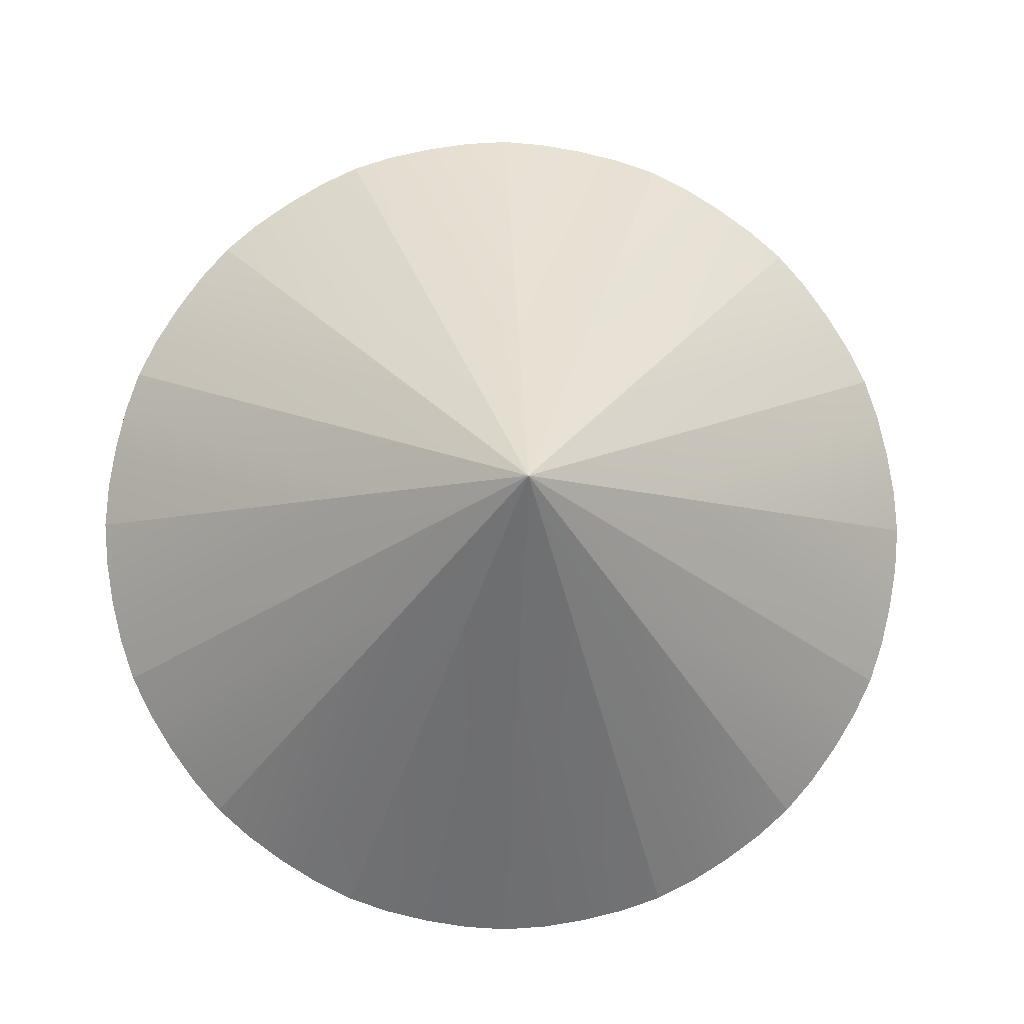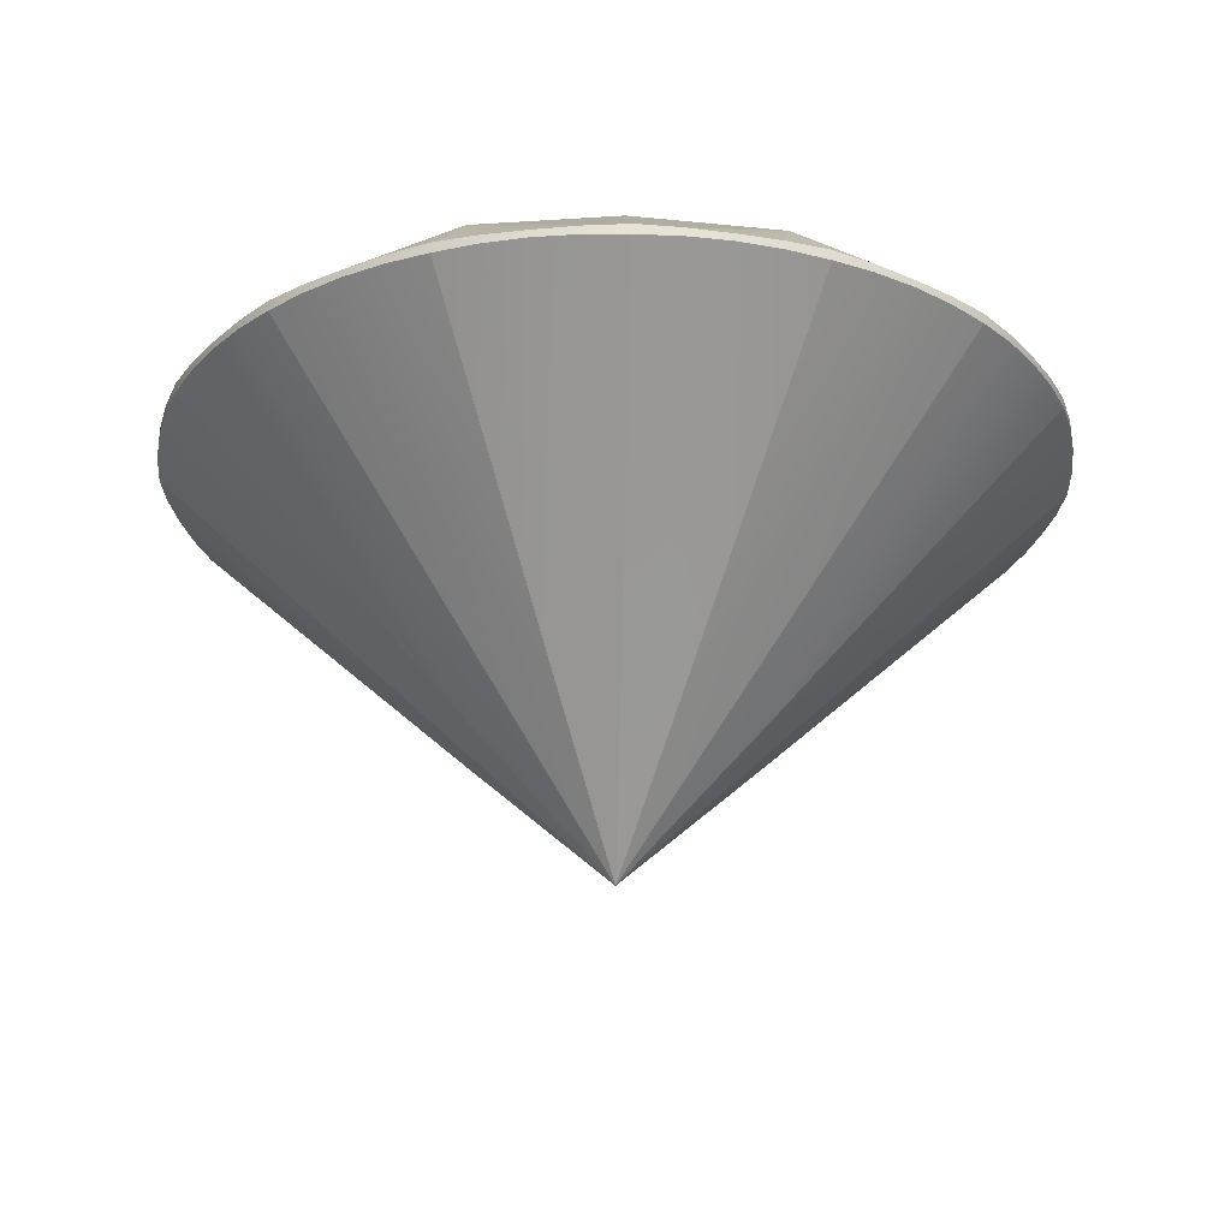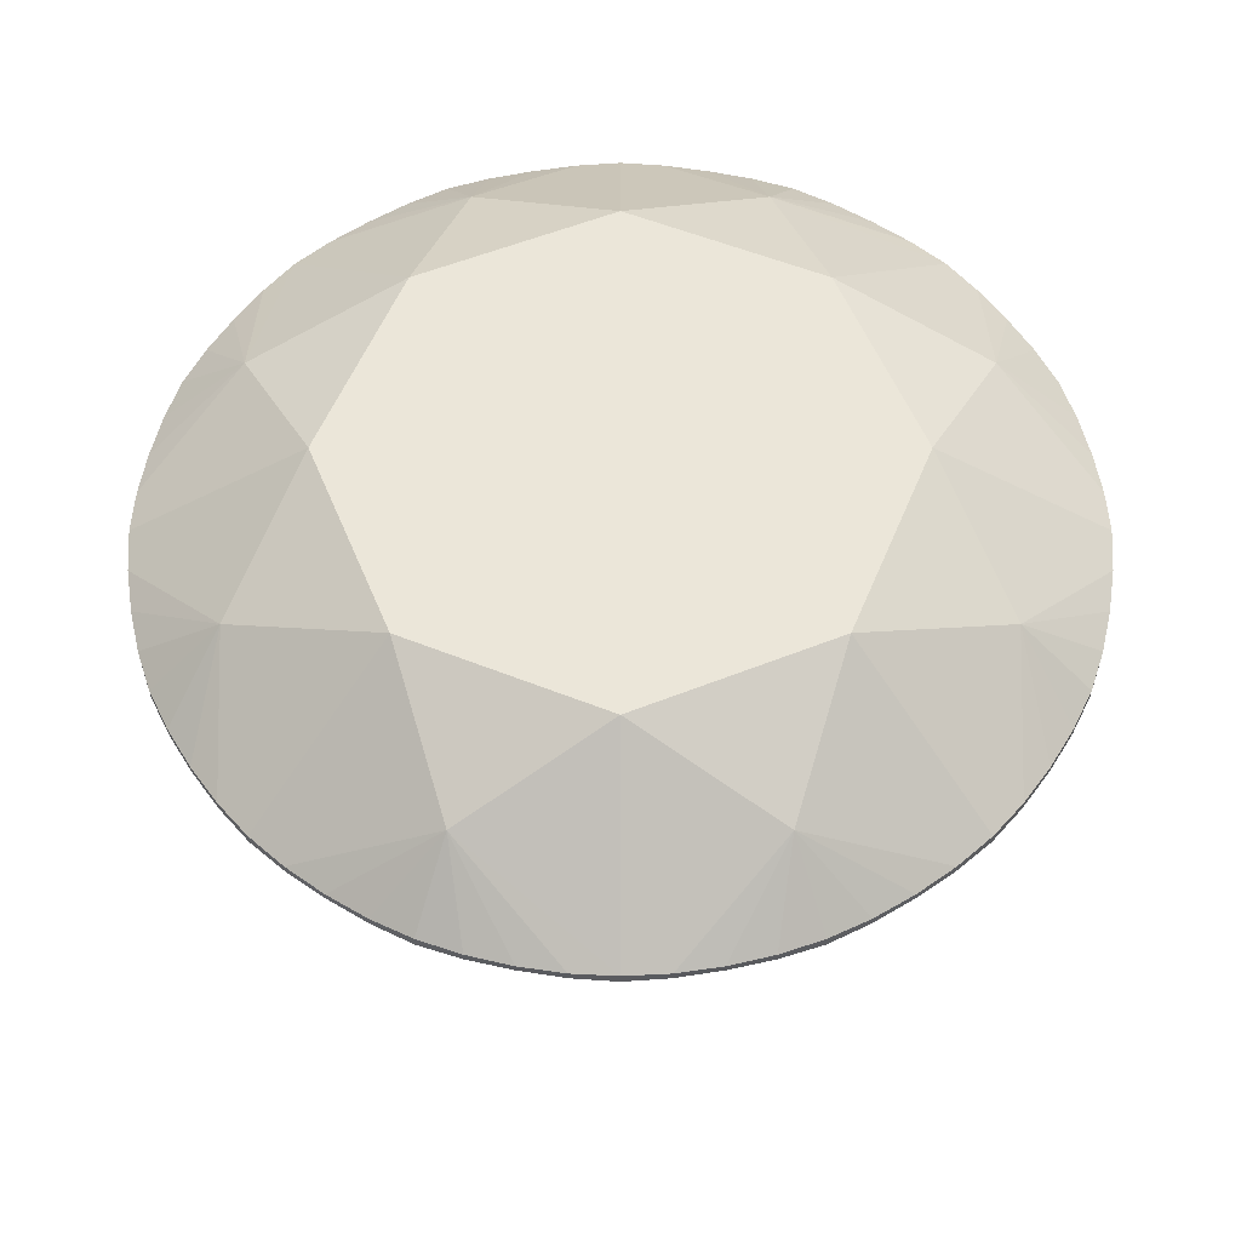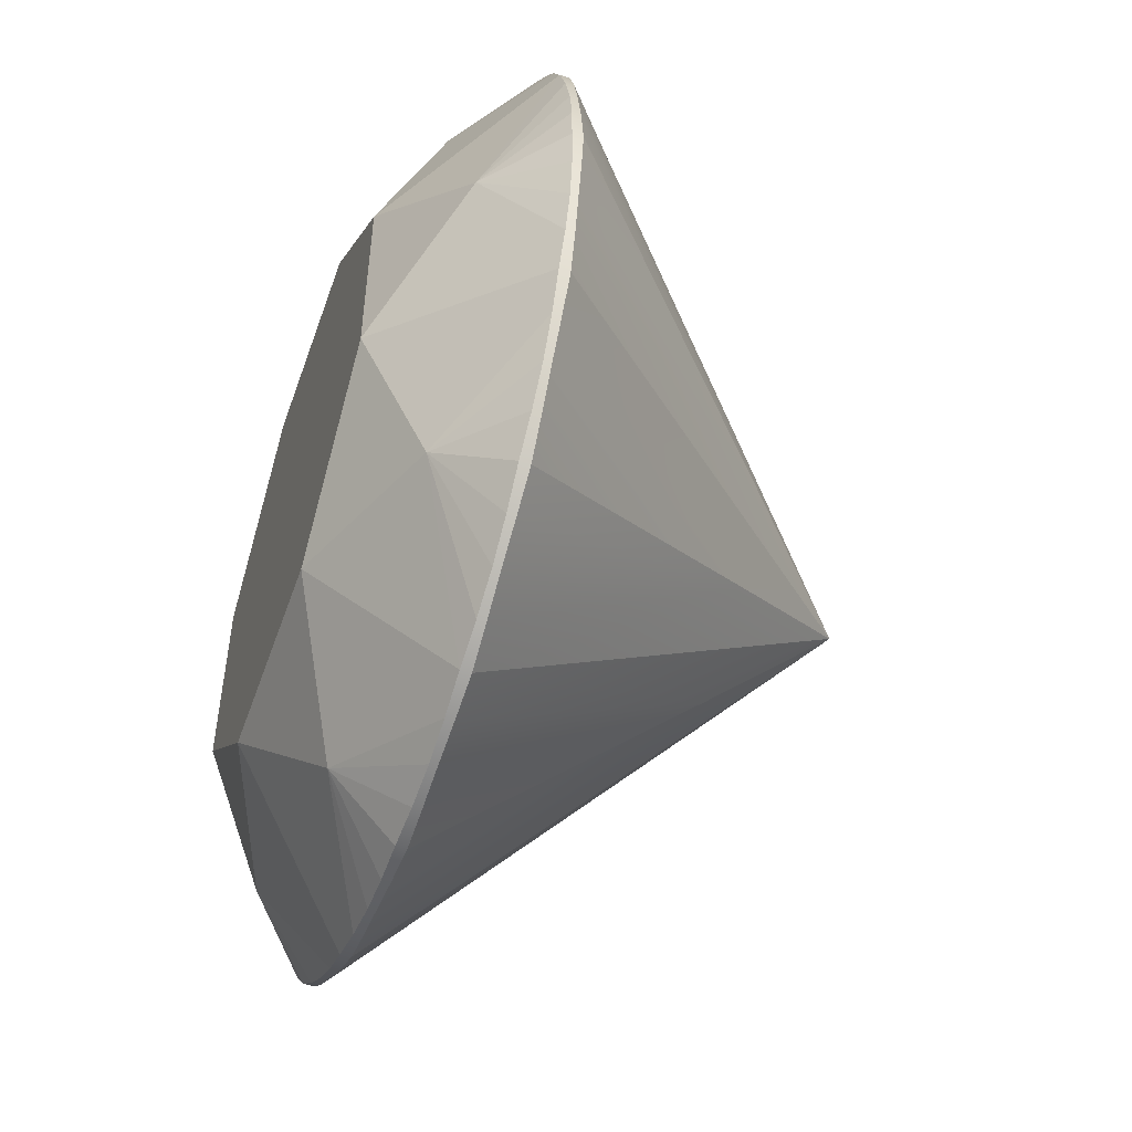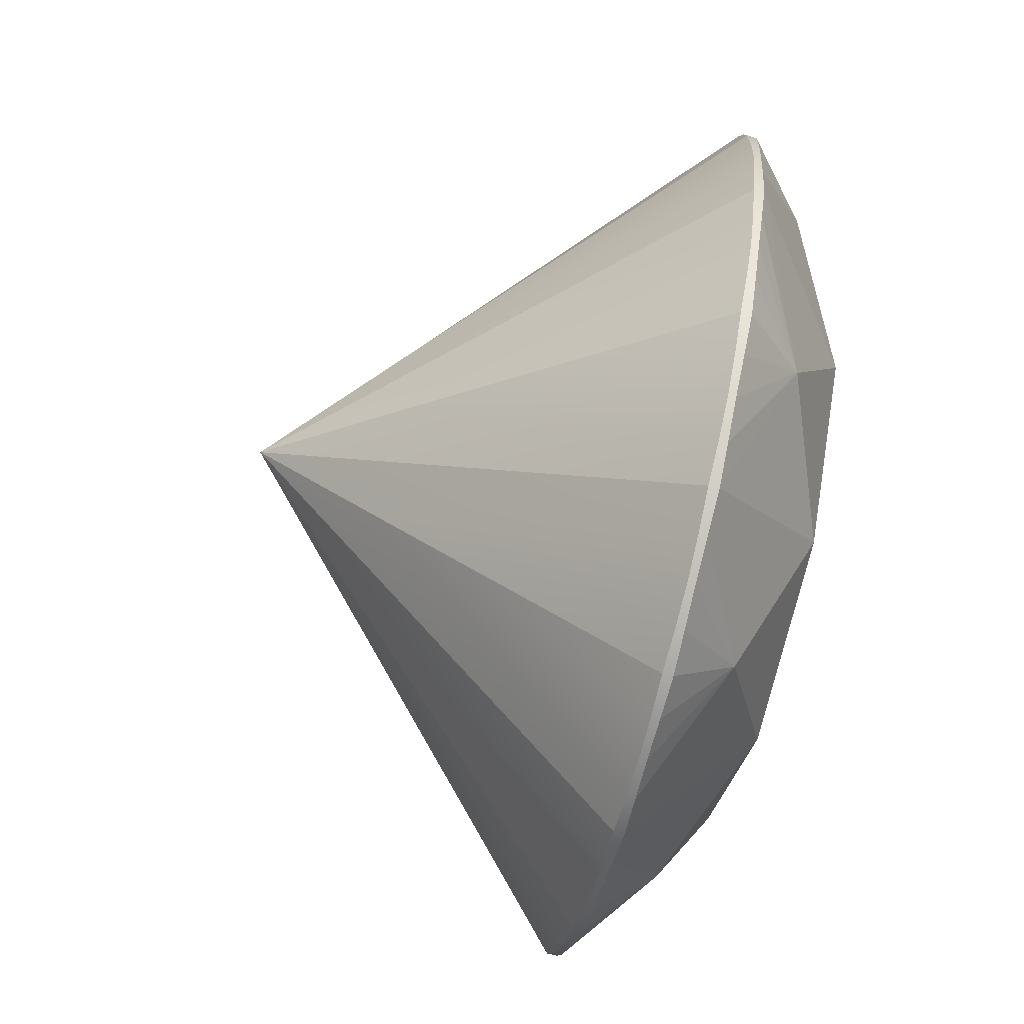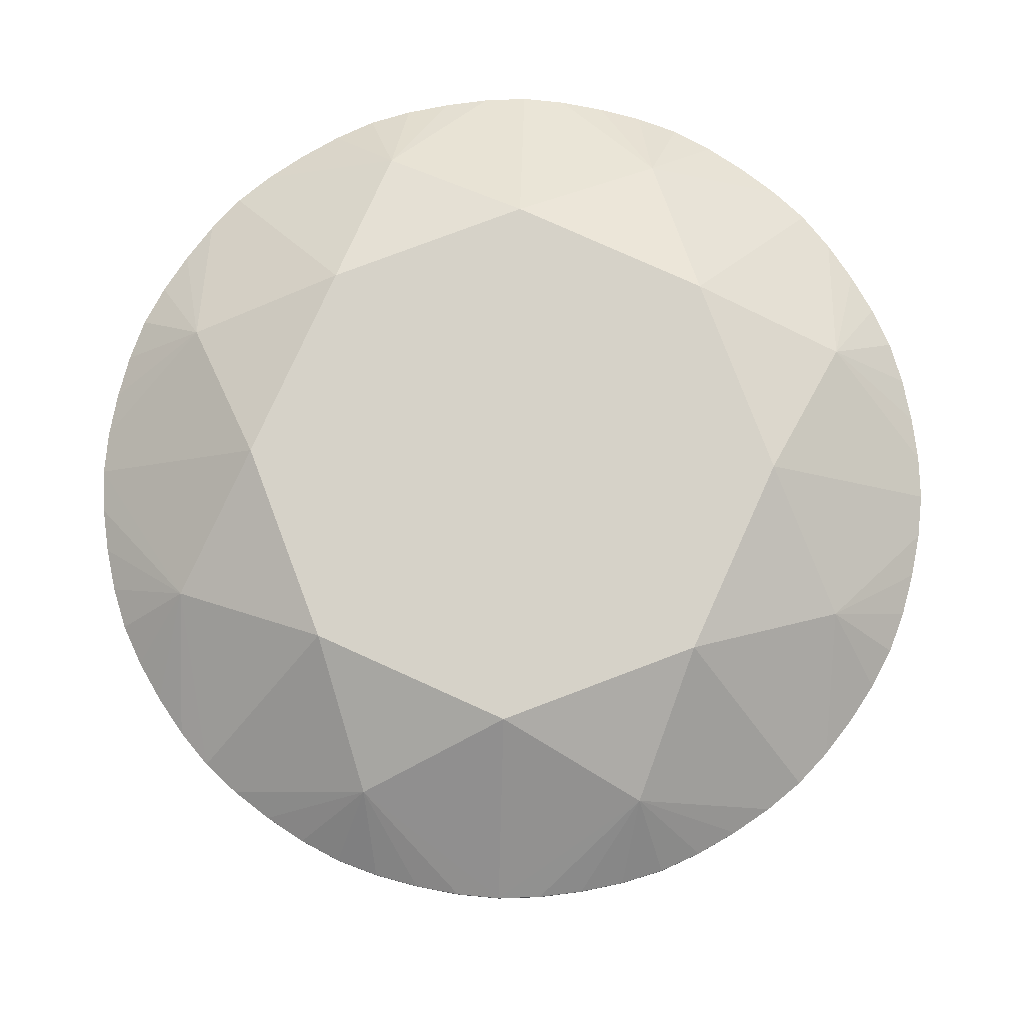
<metadata>
{"format":"obj","ext":"obj","renderer":"f3d","projection":"perspective","resolution":1024,"background":"white","views":[{"elev":-7.3,"azim":-3.3,"up":"+Z"},{"elev":-25.8,"azim":-24.4,"up":"+Y"},{"elev":56.9,"azim":22.5,"up":"+Y"},{"elev":-52.6,"azim":-109.2,"up":"+Z"},{"elev":-75.3,"azim":76.2,"up":"+Z"},{"elev":78.3,"azim":-110.7,"up":"+Y"}]}
</metadata>
<code>
v  0 0.06604 0.417
v  0.1909 -0.004991 0.4608
v  0.1162 0.1356 0.2806
v  0.2949 0.06604 0.2949
v  0.3163 -0.006042 0.3847
v  0.3527 -0.004991 0.3527
v  -0.04834 -0.006042 0.4956
v  0 -0.004991 0.4988
v  -0.2949 0.06604 0.2949
v  -0.1909 -0.004991 0.4608
v  -0.1162 0.1356 0.2806
v  -0.3847 -0.006042 0.3163
v  -0.3527 -0.004991 0.3527
v  -0.417 0.06604 -0
v  -0.4608 -0.004991 0.1909
v  -0.2806 0.1356 0.1162
v  -0.4956 -0.006042 -0.04834
v  -0.4988 -0.004991 -0
v  -0.2949 0.06604 -0.2949
v  -0.4608 -0.004991 -0.1909
v  -0.2806 0.1356 -0.1162
v  -0.3163 -0.006042 -0.3847
v  -0.3527 -0.004991 -0.3527
v  0 0.06604 -0.417
v  -0.1909 -0.004991 -0.4608
v  -0.1162 0.1356 -0.2806
v  0.04834 -0.006042 -0.4956
v  0 -0.004991 -0.4988
v  0.2949 0.06604 -0.2949
v  0.1909 -0.004991 -0.4608
v  0.1162 0.1356 -0.2806
v  0.3847 -0.006042 -0.3163
v  0.3527 -0.004991 -0.3527
v  0.417 0.06604 -0
v  0.4608 -0.004991 -0.1909
v  0.2806 0.1356 -0.1162
v  0.4956 -0.006042 0.04834
v  0.4988 -0.004991 -0
v  0.2806 0.1356 0.1162
v  0.145 -0.006042 0.4764
v  -0.2343 -0.006042 0.4394
v  -0.4764 -0.006042 0.145
v  -0.4394 -0.006042 -0.2343
v  -0.145 -0.006042 -0.4764
v  0.2343 -0.006042 -0.4394
v  0.4764 -0.006042 -0.145
v  0.4394 -0.006042 0.2343
v  0.4608 -0.004991 0.1909
v  0.09705 -0.006672 0.4879
v  0.145 -0.0157 0.4764
v  0.2764 -0.006672 0.4136
v  0.3163 -0.0157 0.3847
v  -0.09705 -0.006672 0.4879
v  -0.04834 -0.0157 0.4956
v  -0.2764 -0.006672 0.4136
v  -0.2343 -0.0157 0.4394
v  -0.4136 -0.006672 0.2764
v  -0.3847 -0.0157 0.3163
v  -0.4879 -0.006672 0.09705
v  -0.4764 -0.0157 0.145
v  -0.4879 -0.006672 -0.09705
v  -0.4956 -0.0157 -0.04834
v  -0.4136 -0.006672 -0.2764
v  -0.4394 -0.0157 -0.2343
v  -0.2764 -0.006672 -0.4136
v  -0.3163 -0.0157 -0.3847
v  -0.09705 -0.006672 -0.4879
v  -0.145 -0.0157 -0.4764
v  0.09705 -0.006672 -0.4879
v  0.04834 -0.0157 -0.4956
v  0.2764 -0.006672 -0.4136
v  0.2343 -0.0157 -0.4394
v  0.4136 -0.006672 -0.2764
v  0.3847 -0.0157 -0.3163
v  0.4879 -0.006672 -0.09705
v  0.4764 -0.0157 -0.145
v  0.4879 -0.006672 0.09705
v  0.4956 -0.0157 0.04834
v  0.4136 -0.006672 0.2764
v  0.4394 -0.0157 0.2343
v  0.1909 -0.01675 0.4608
v  0 -0.3244 0.1696
v  0.3527 -0.01675 0.3527
v  0.1199 -0.3244 0.1199
v  0 -0.01675 0.4988
v  -0.1909 -0.01675 0.4608
v  -0.1199 -0.3244 0.1199
v  -0.3527 -0.01675 0.3527
v  -0.4608 -0.01675 0.1909
v  -0.1696 -0.3244 -0
v  -0.4988 -0.01675 -0
v  -0.4608 -0.01675 -0.1909
v  -0.1199 -0.3244 -0.1199
v  -0.3527 -0.01675 -0.3527
v  -0.1909 -0.01675 -0.4608
v  0 -0.3244 -0.1696
v  0 -0.01675 -0.4988
v  0.1909 -0.01675 -0.4608
v  0.1199 -0.3244 -0.1199
v  0.3527 -0.01675 -0.3527
v  0.4608 -0.01675 -0.1909
v  0.1696 -0.3244 -0
v  0.4988 -0.01675 -0
v  0.4608 -0.01675 0.1909
v  0 -0.4805 -0
v  0.04834 -0.006042 0.4956
v  0.04834 -0.0157 0.4956
v  0.09705 -0.01507 0.4879
v  0.2343 -0.006042 0.4394
v  0.2343 -0.0157 0.4394
v  0.2764 -0.01507 0.4136
v  -0.145 -0.006042 0.4764
v  -0.145 -0.0157 0.4764
v  -0.09705 -0.01507 0.4879
v  -0.3163 -0.006042 0.3847
v  -0.3163 -0.0157 0.3847
v  -0.2764 -0.01507 0.4136
v  -0.4394 -0.006042 0.2343
v  -0.4394 -0.0157 0.2343
v  -0.4136 -0.01507 0.2764
v  -0.4956 -0.006042 0.04834
v  -0.4956 -0.0157 0.04834
v  -0.4879 -0.01507 0.09705
v  -0.4764 -0.006042 -0.145
v  -0.4764 -0.0157 -0.145
v  -0.4879 -0.01507 -0.09705
v  -0.3847 -0.006042 -0.3163
v  -0.3847 -0.0157 -0.3163
v  -0.4136 -0.01507 -0.2764
v  -0.2343 -0.006042 -0.4394
v  -0.2343 -0.0157 -0.4394
v  -0.2764 -0.01507 -0.4136
v  -0.04834 -0.006042 -0.4956
v  -0.04834 -0.0157 -0.4956
v  -0.09705 -0.01507 -0.4879
v  0.145 -0.006042 -0.4764
v  0.145 -0.0157 -0.4764
v  0.09705 -0.01507 -0.4879
v  0.3163 -0.006042 -0.3847
v  0.3163 -0.0157 -0.3847
v  0.2764 -0.01507 -0.4136
v  0.4394 -0.006042 -0.2343
v  0.4394 -0.0157 -0.2343
v  0.4136 -0.01507 -0.2764
v  0.4956 -0.006042 -0.04834
v  0.4956 -0.0157 -0.04834
v  0.4879 -0.01507 -0.09705
v  0.4764 -0.006042 0.145
v  0.4764 -0.0157 0.145
v  0.4879 -0.01507 0.09705
v  0.3847 -0.006042 0.3163
v  0.3847 -0.0157 0.3163
v  0.4136 -0.01507 0.2764
g NGon006
f 1 2 3
f 4 5 6
f 1 7 8
f 9 10 11
f 9 12 13
f 14 15 16
f 14 17 18
f 19 20 21
f 19 22 23
f 24 25 26
f 24 27 28
f 29 30 31
f 29 32 33
f 34 35 36
f 34 37 38
f 3 4 39
f 39 34 36
f 36 29 31
f 31 24 26
f 26 19 21
f 21 14 16
f 16 9 11
f 11 1 3
f 1 40 2
f 9 41 10
f 14 42 15
f 19 43 20
f 24 44 25
f 29 45 30
f 34 46 35
f 4 47 48
f 34 39 48
f 40 49 50
f 5 51 52
f 7 53 54
f 41 55 56
f 12 57 58
f 42 59 60
f 17 61 62
f 43 63 64
f 22 65 66
f 44 67 68
f 27 69 70
f 45 71 72
f 32 73 74
f 46 75 76
f 37 77 78
f 47 79 80
f 81 50 82
f 83 52 84
f 85 54 82
f 86 56 87
f 88 58 87
f 89 60 90
f 91 62 90
f 92 64 93
f 94 66 93
f 95 68 96
f 97 70 96
f 98 72 99
f 100 74 99
f 101 76 102
f 103 78 102
f 104 80 84
f 101 105 99
f 98 105 96
f 95 105 93
f 92 105 90
f 89 105 87
f 86 105 82
f 81 105 84
f 104 105 102
f 106 8 107
f 49 106 108
f 50 81 40
f 109 2 110
f 51 109 111
f 52 83 5
f 112 10 113
f 53 112 114
f 54 85 7
f 115 13 116
f 55 115 117
f 56 86 41
f 118 15 119
f 57 118 120
f 58 88 12
f 121 18 122
f 59 121 123
f 60 89 42
f 124 20 125
f 61 124 126
f 62 91 17
f 127 23 128
f 63 127 129
f 64 92 43
f 130 25 131
f 65 130 132
f 66 94 22
f 133 28 134
f 67 133 135
f 68 95 44
f 136 30 137
f 69 136 138
f 70 97 27
f 139 33 140
f 71 139 141
f 72 98 45
f 142 35 143
f 73 142 144
f 74 100 32
f 145 38 146
f 75 145 147
f 76 101 46
f 148 48 149
f 77 148 150
f 78 103 37
f 151 6 152
f 79 151 153
f 80 104 47
f 39 36 3
f 2 4 3
f 4 2 109
f 4 109 51
f 4 51 5
f 1 10 112
f 1 112 53
f 1 53 7
f 10 1 11
f 9 15 118
f 9 118 57
f 9 57 12
f 15 9 16
f 14 20 124
f 14 124 61
f 14 61 17
f 20 14 21
f 19 25 130
f 19 130 65
f 19 65 22
f 25 19 26
f 24 30 136
f 24 136 69
f 24 69 27
f 30 24 31
f 29 35 142
f 29 142 73
f 29 73 32
f 35 29 36
f 34 48 148
f 34 148 77
f 34 77 37
f 1 8 106
f 1 106 49
f 1 49 40
f 9 13 115
f 9 115 55
f 9 55 41
f 14 18 121
f 14 121 59
f 14 59 42
f 19 23 127
f 19 127 63
f 19 63 43
f 24 28 133
f 24 133 67
f 24 67 44
f 29 33 139
f 29 139 71
f 29 71 45
f 34 38 145
f 34 145 75
f 34 75 46
f 4 6 151
f 4 151 79
f 4 79 47
f 39 4 48
f 49 108 50
f 51 111 52
f 53 114 54
f 55 117 56
f 57 120 58
f 59 123 60
f 61 126 62
f 63 129 64
f 65 132 66
f 67 135 68
f 69 138 70
f 71 141 72
f 73 144 74
f 75 147 76
f 77 150 78
f 79 153 80
f 107 85 82
f 108 107 82
f 50 108 82
f 110 81 84
f 111 110 84
f 52 111 84
f 113 86 82
f 114 113 82
f 54 114 82
f 116 88 87
f 117 116 87
f 56 117 87
f 119 89 87
f 120 119 87
f 58 120 87
f 122 91 90
f 123 122 90
f 60 123 90
f 125 92 90
f 126 125 90
f 62 126 90
f 128 94 93
f 129 128 93
f 64 129 93
f 131 95 93
f 132 131 93
f 66 132 93
f 134 97 96
f 135 134 96
f 68 135 96
f 137 98 96
f 138 137 96
f 70 138 96
f 140 100 99
f 141 140 99
f 72 141 99
f 143 101 99
f 144 143 99
f 74 144 99
f 146 103 102
f 147 146 102
f 76 147 102
f 149 104 102
f 150 149 102
f 78 150 102
f 152 83 84
f 153 152 84
f 80 153 84
f 101 102 105
f 98 99 105
f 95 96 105
f 92 93 105
f 89 90 105
f 86 87 105
f 81 82 105
f 104 84 105
f 8 85 107
f 106 107 108
f 81 2 40
f 2 81 110
f 109 110 111
f 83 6 5
f 10 86 113
f 112 113 114
f 85 8 7
f 13 88 116
f 115 116 117
f 86 10 41
f 15 89 119
f 118 119 120
f 88 13 12
f 18 91 122
f 121 122 123
f 89 15 42
f 20 92 125
f 124 125 126
f 91 18 17
f 23 94 128
f 127 128 129
f 92 20 43
f 25 95 131
f 130 131 132
f 94 23 22
f 28 97 134
f 133 134 135
f 95 25 44
f 30 98 137
f 136 137 138
f 97 28 27
f 33 100 140
f 139 140 141
f 98 30 45
f 35 101 143
f 142 143 144
f 100 33 32
f 38 103 146
f 145 146 147
f 101 35 46
f 48 104 149
f 148 149 150
f 103 38 37
f 6 83 152
f 151 152 153
f 104 48 47
f 36 31 26
f 26 21 16
f 16 11 3
f 26 16 3
f 36 26 3

</code>
